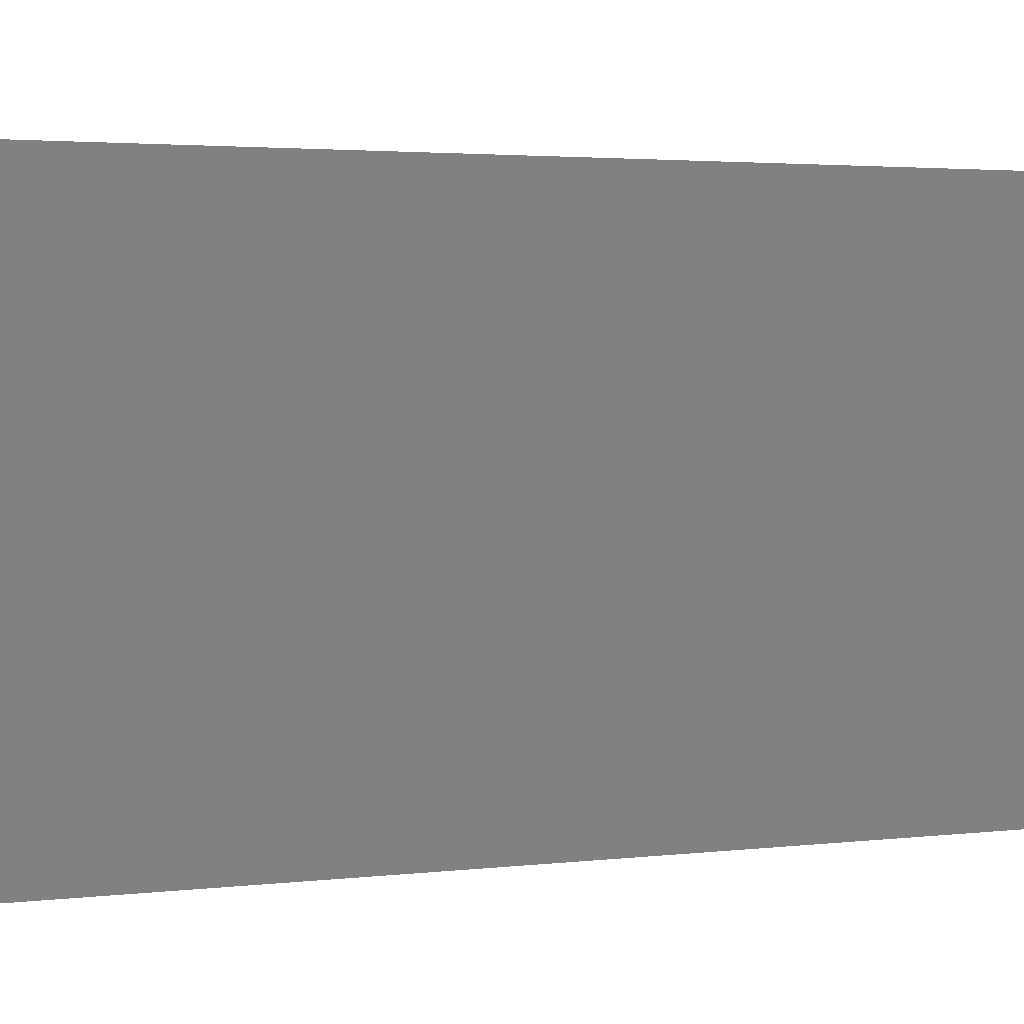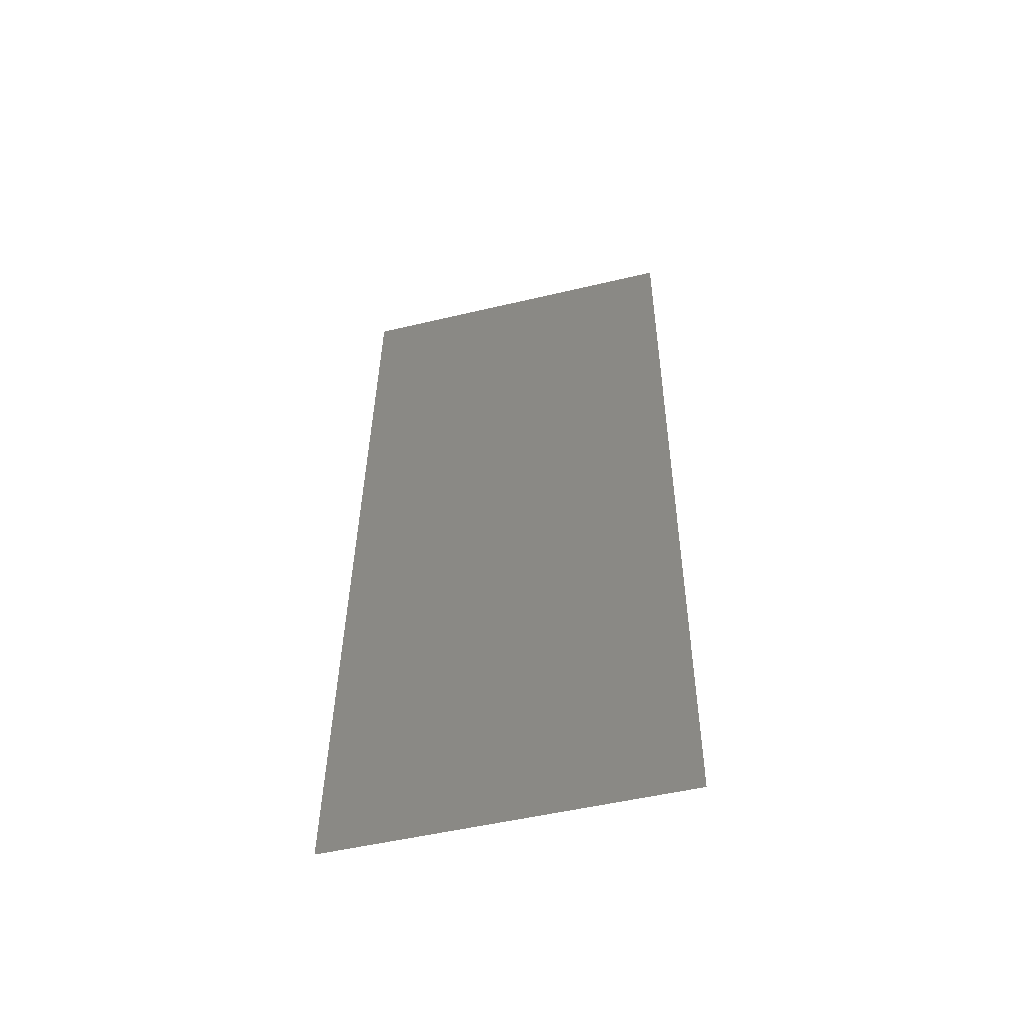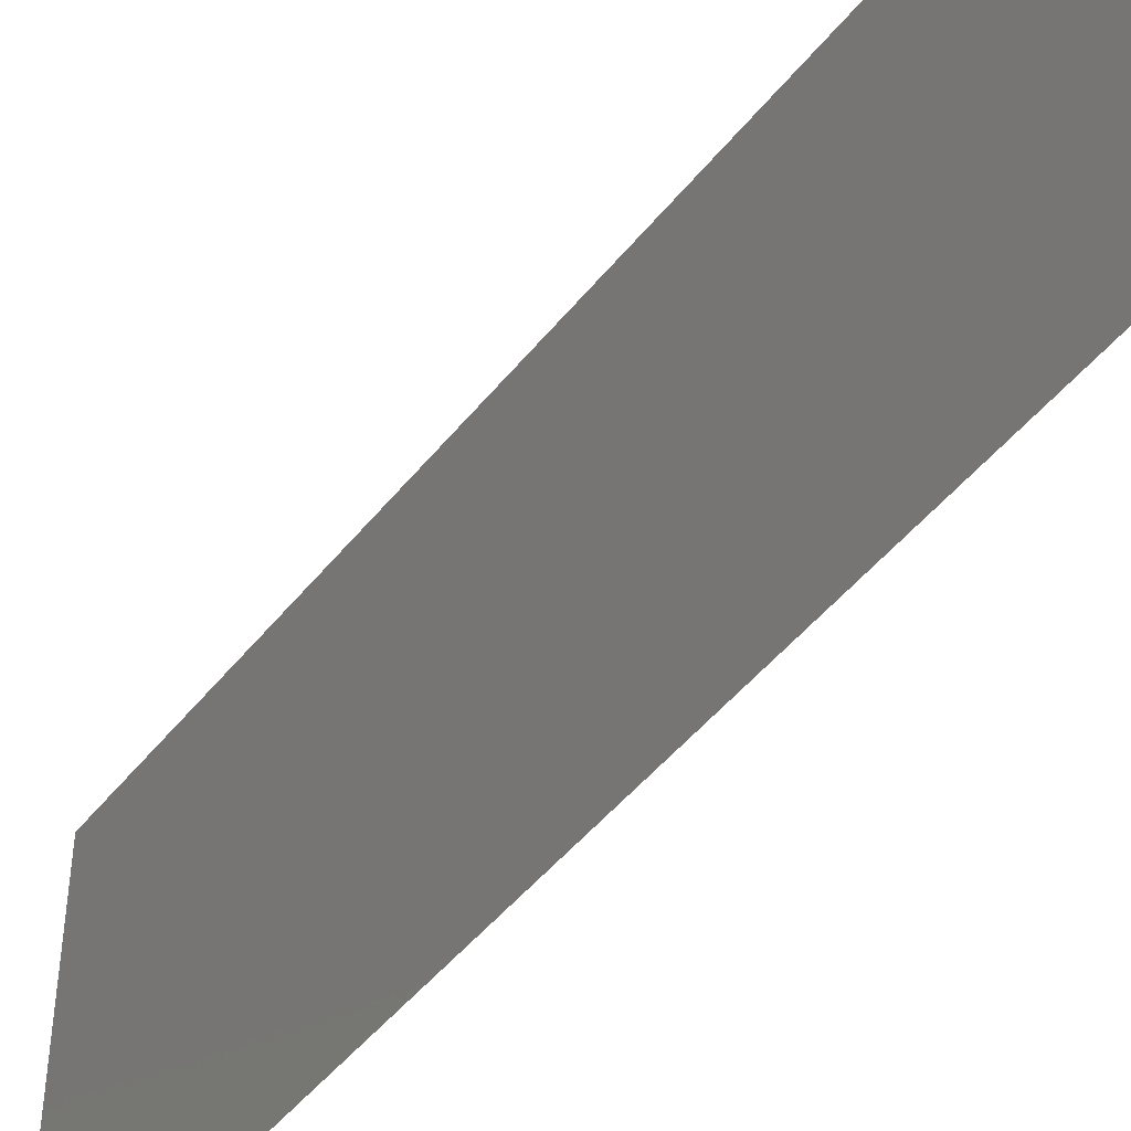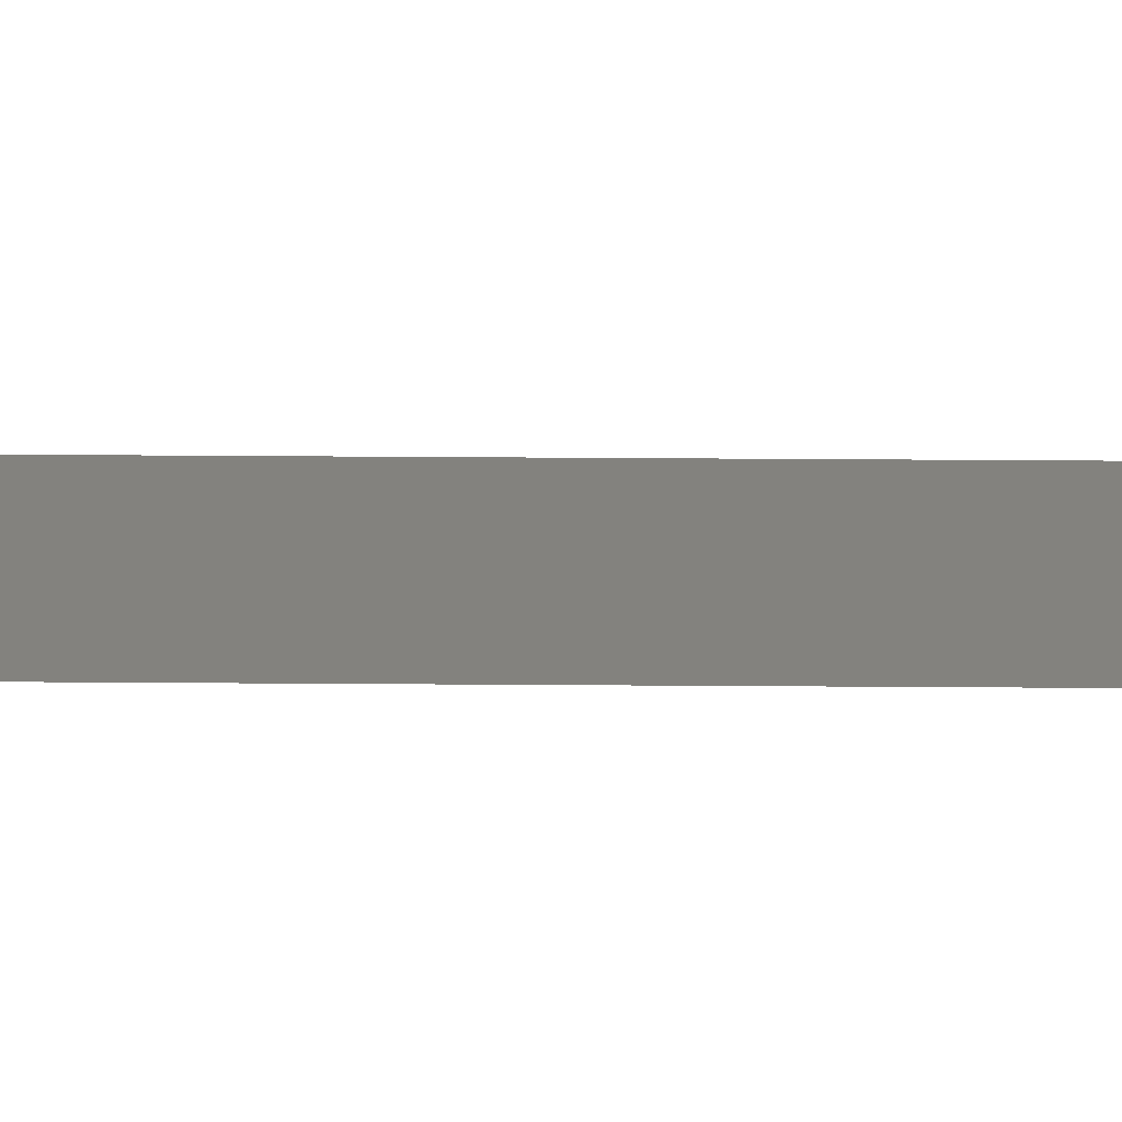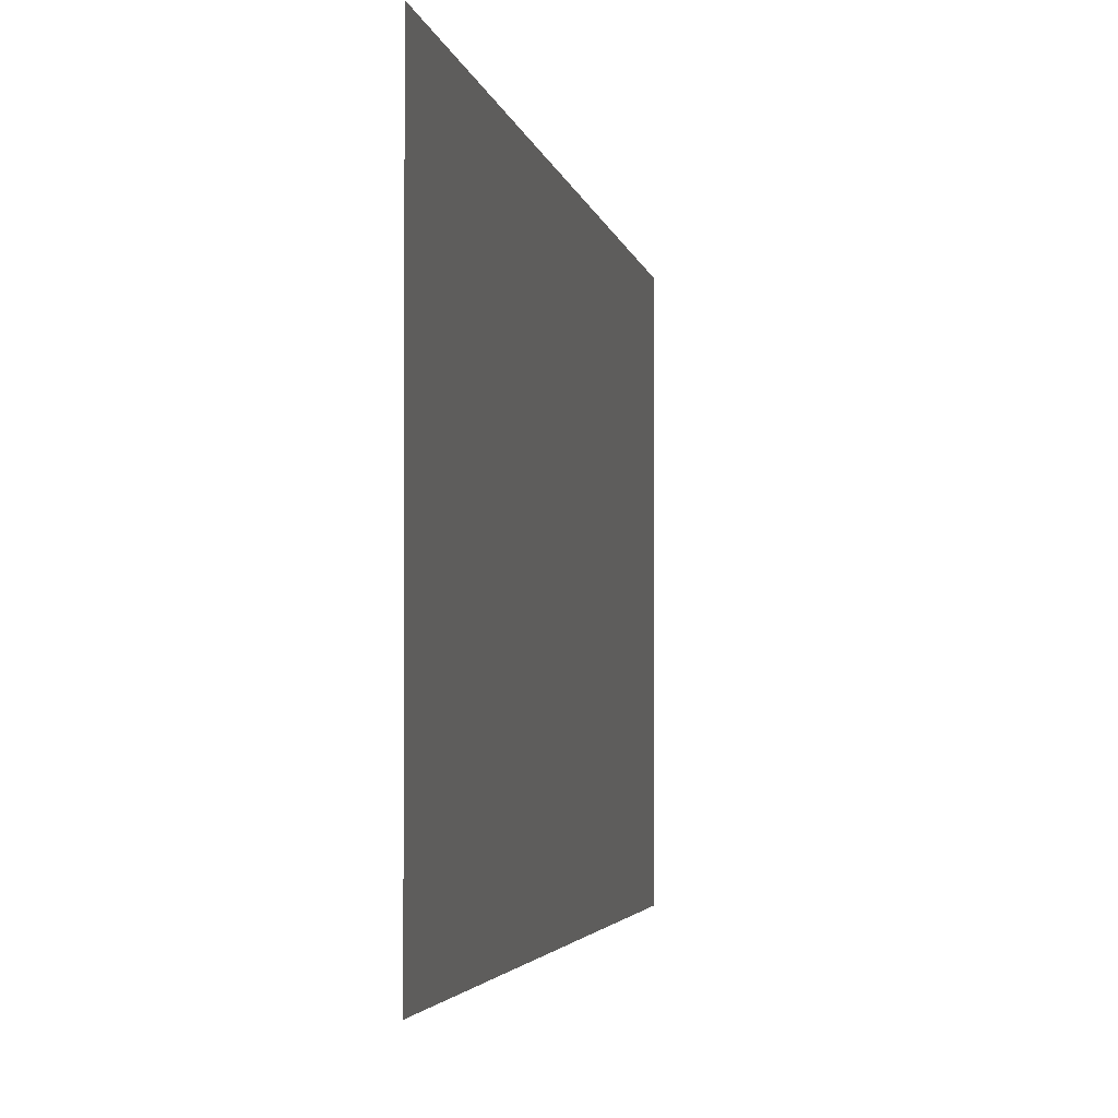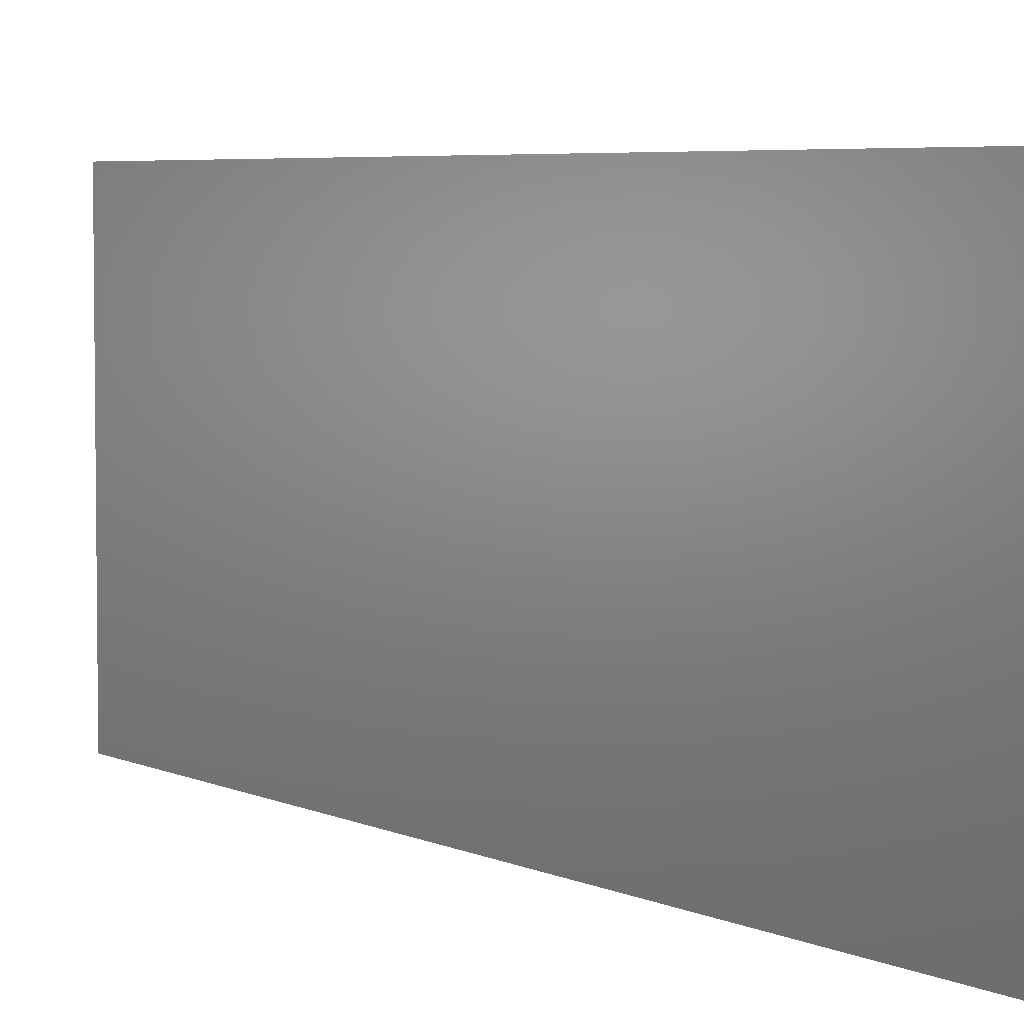
<metadata>
{"format":"stl","ext":"stl","renderer":"f3d","projection":"perspective","resolution":1024,"background":"white","views":[{"elev":2.2,"azim":-116.4,"up":"+Z"},{"elev":-50.9,"azim":104.6,"up":"+Y"},{"elev":-46.9,"azim":-33.9,"up":"+Z"},{"elev":-73.2,"azim":-88.1,"up":"+Z"},{"elev":-2.3,"azim":9.1,"up":"+Z"},{"elev":4.8,"azim":-31.3,"up":"+Z"}]}
</metadata>
<code>
# stl→obj: 21 verts, 26 faces
v 0.006809 0.03047 0.02
v 0.006611 0.03555 0.008802
v 0.006412 0.04063 0.02
v 0.007206 0.02031 0
v 0.007405 0.01523 0.0112
v 0.007603 0.01016 0
v 0.007008 0.02539 0.01
v 0.006809 0.03047 0
v 0.006275 0.04413 0.01266
v 0.00774 0.006652 0.00734
v 0.007206 0.02031 0.02
v 0.006412 0.04063 0
v 0.007603 0.01016 0.02
v 0.006015 0.05078 0.02
v 0.006015 0.05078 0.01
v 0.008 0 0
v 0.008 0 0.01
v 0.006243 0.04495 0.005745
v 0.007772 0.005833 0.01425
v 0.006015 0.05078 0
v 0.008 0 0.02
f 1 2 3
f 4 5 6
f 4 7 5
f 8 7 4
f 1 7 2
f 2 7 8
f 2 9 3
f 5 10 6
f 5 7 11
f 11 7 1
f 12 2 8
f 13 5 11
f 14 9 15
f 16 10 17
f 3 9 14
f 6 10 16
f 12 18 2
f 13 19 5
f 2 18 9
f 5 19 10
f 20 18 12
f 21 19 13
f 15 18 20
f 17 19 21
f 9 18 15
f 10 19 17

</code>
